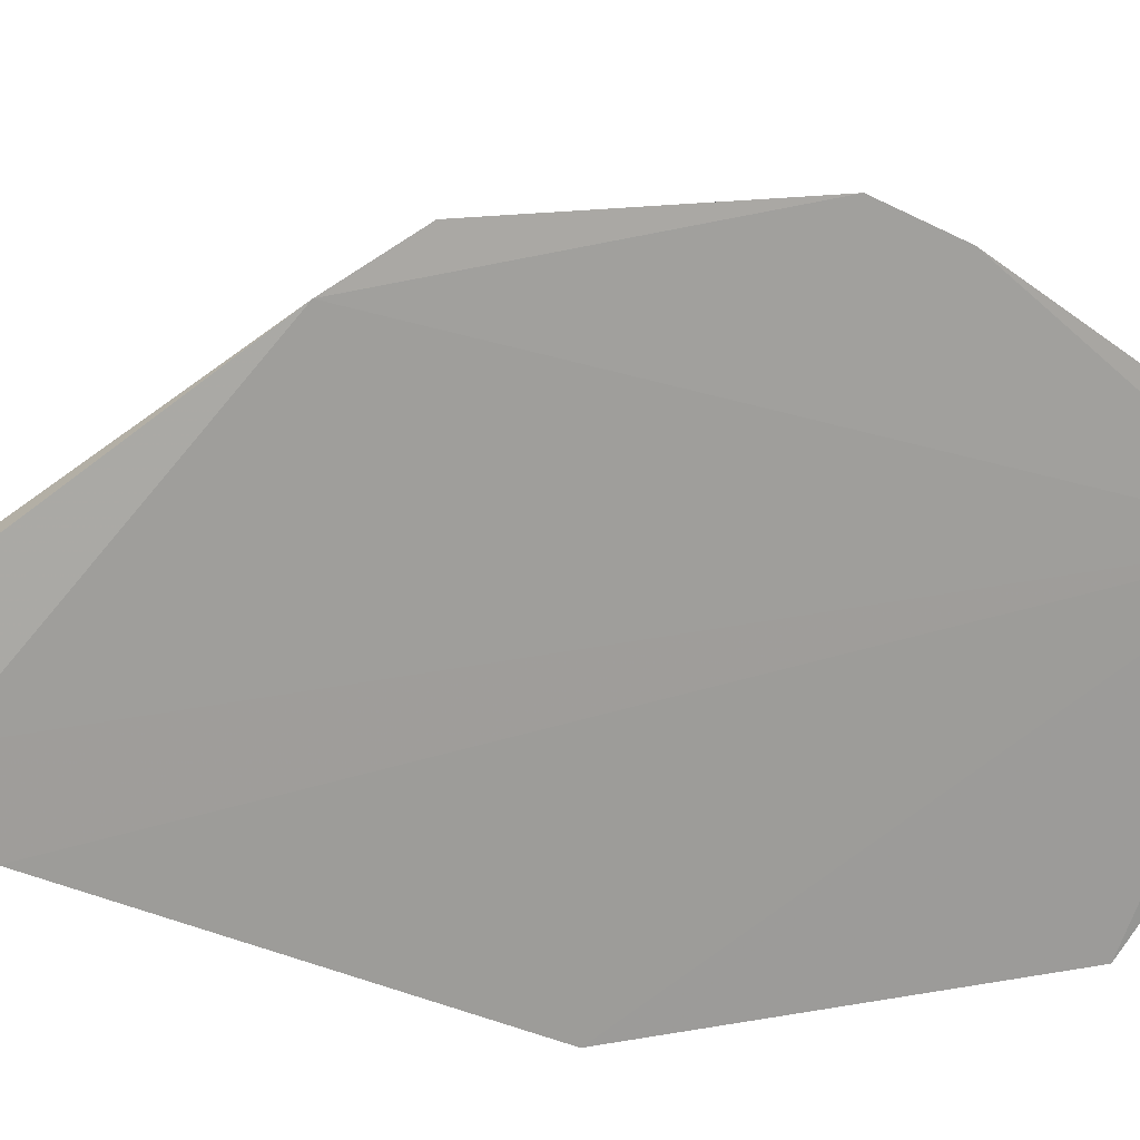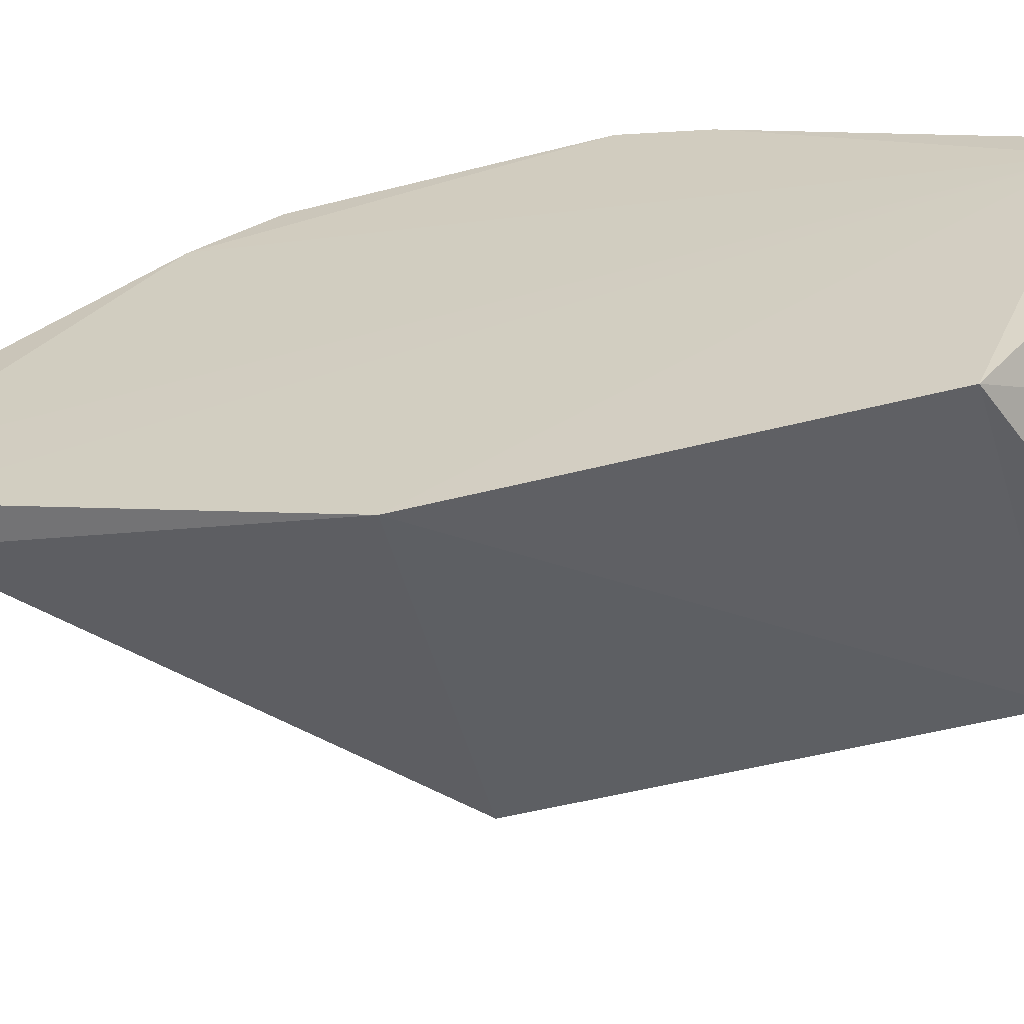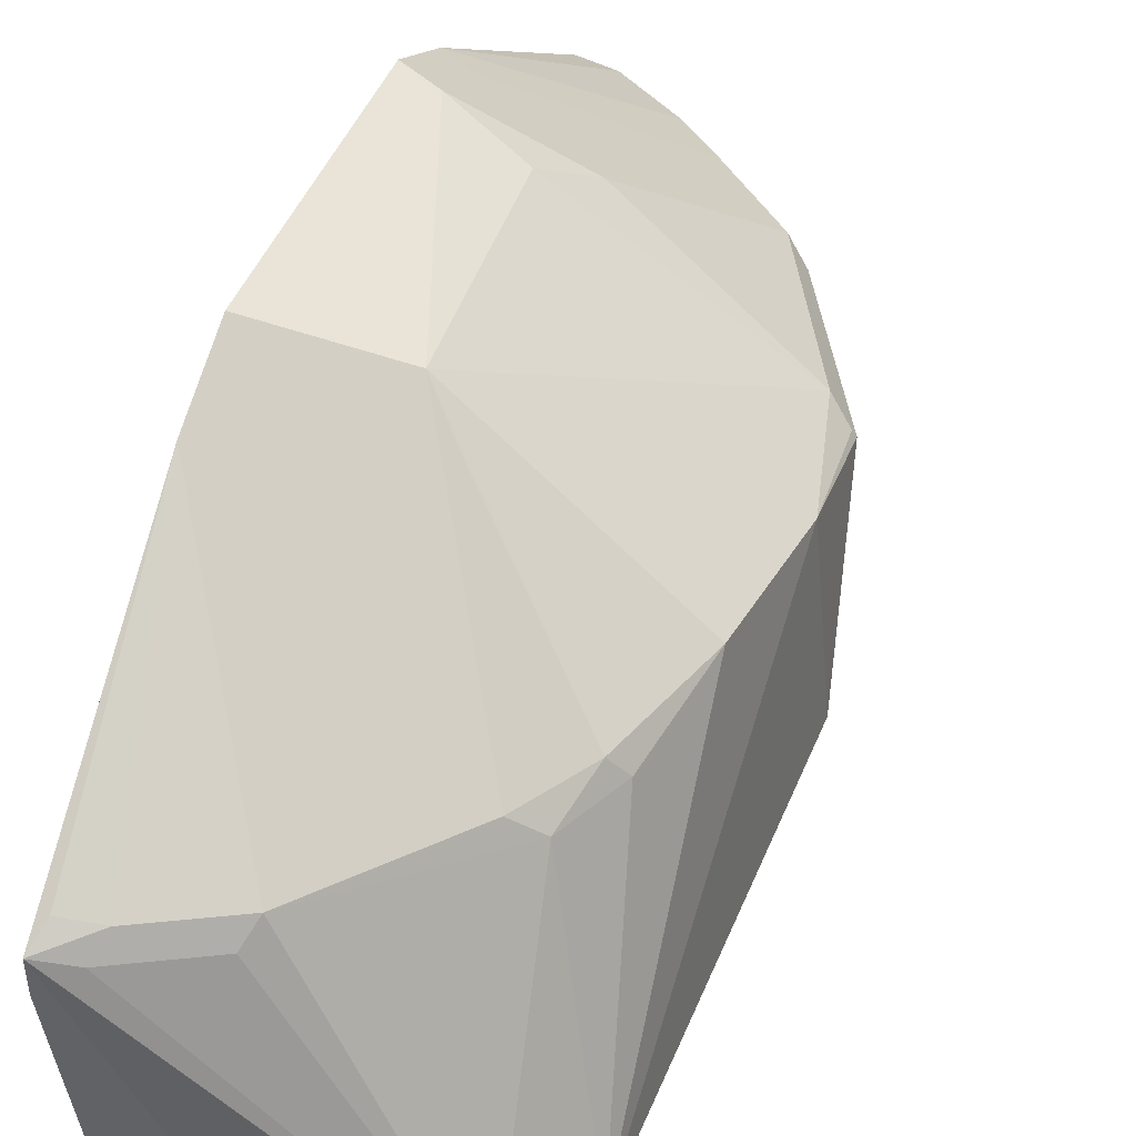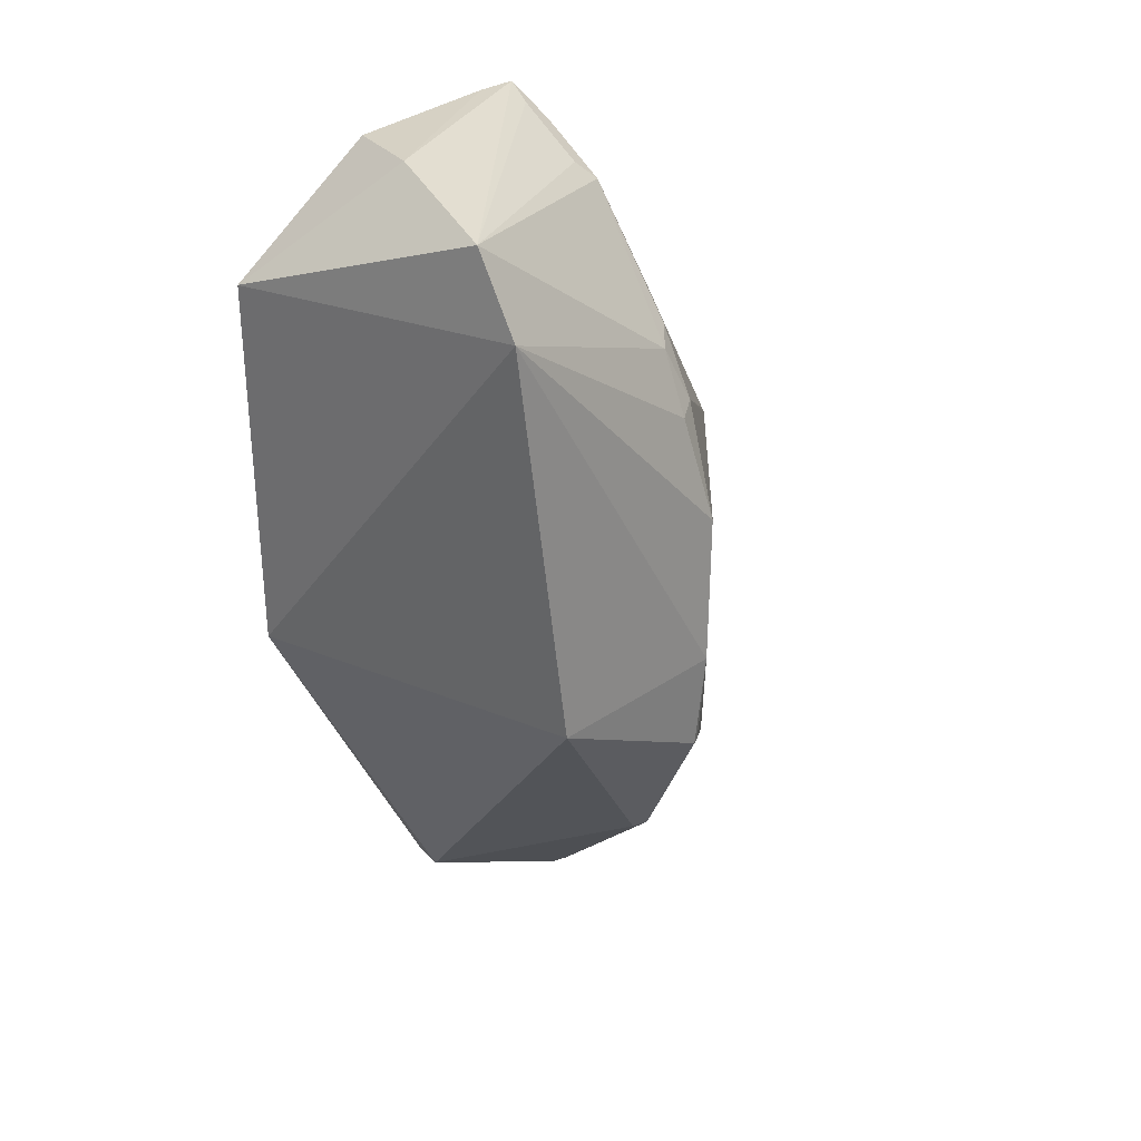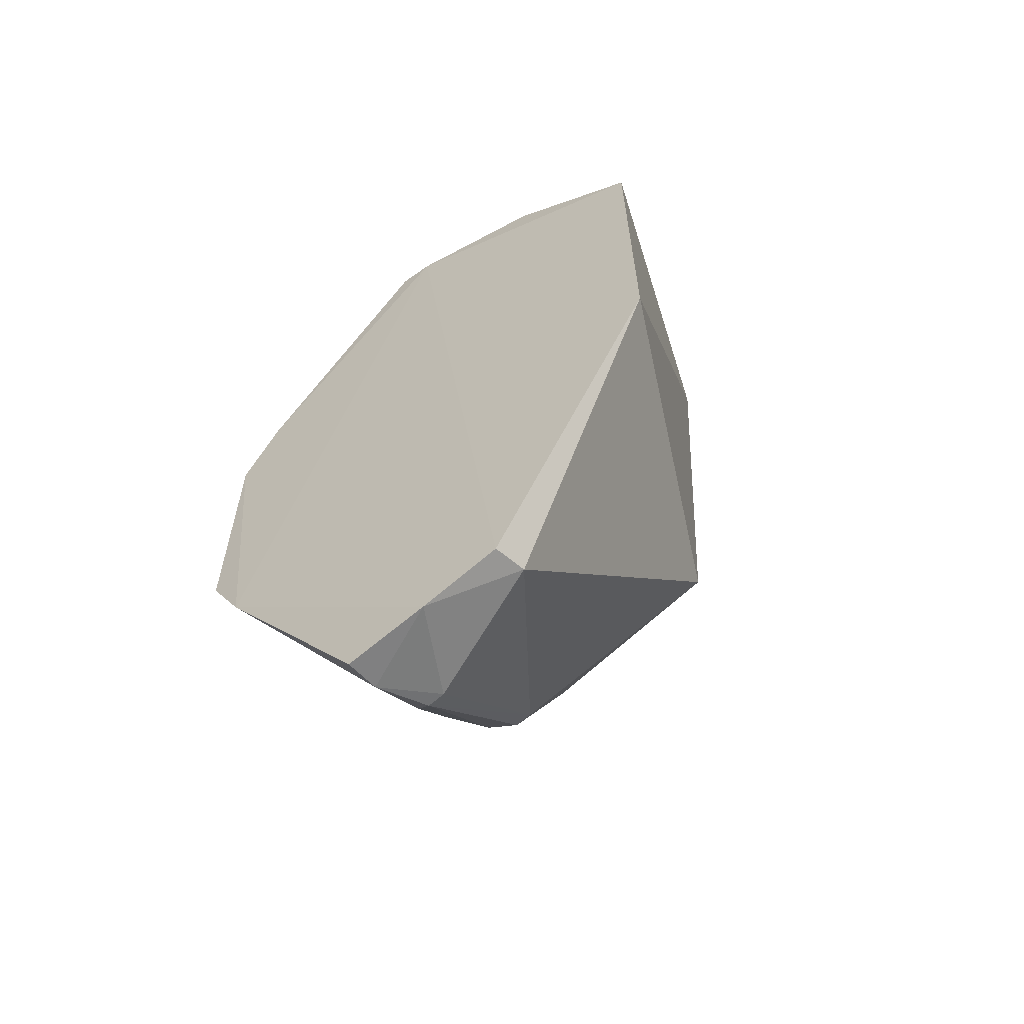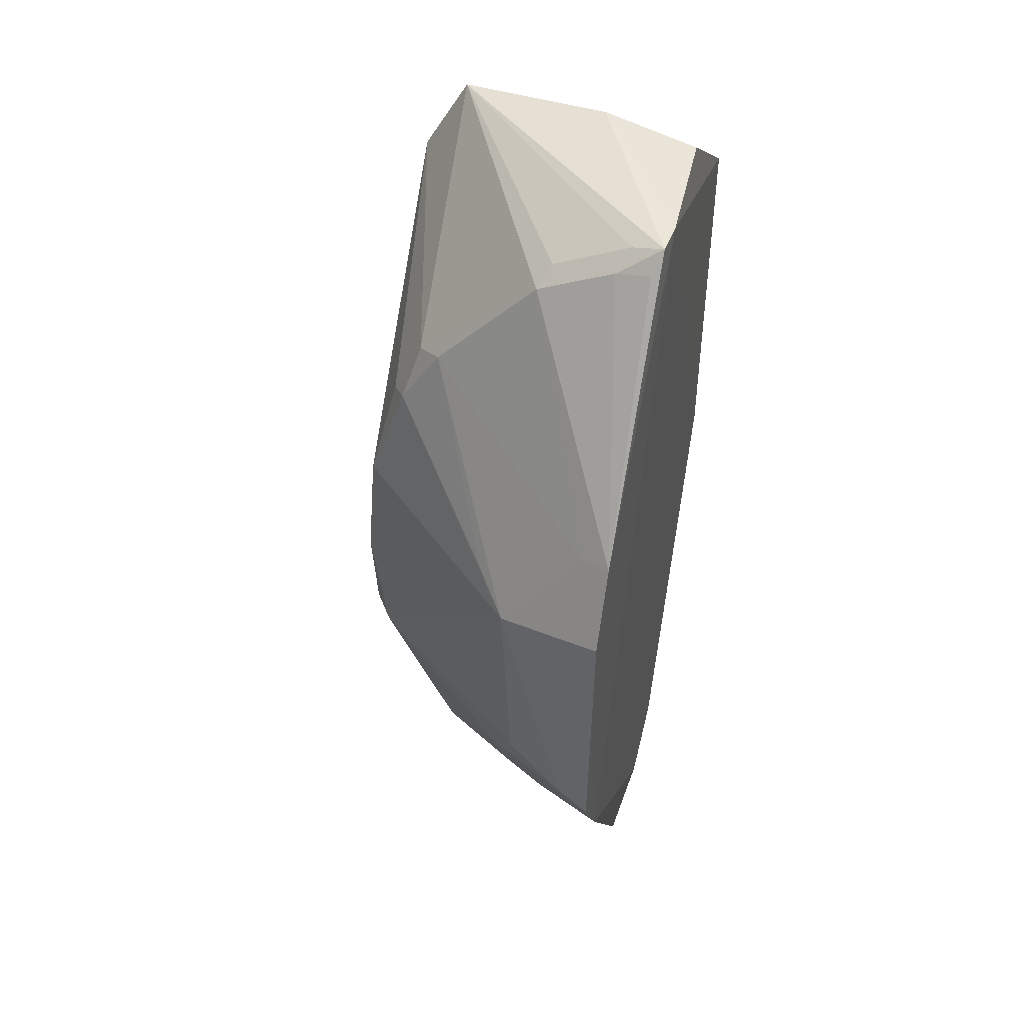
<metadata>
{"format":"obj","ext":"obj","renderer":"f3d","projection":"perspective","resolution":1024,"background":"white","views":[{"elev":16.1,"azim":69.2,"up":"+Z"},{"elev":-63.1,"azim":103.7,"up":"+Z"},{"elev":44.0,"azim":-160.5,"up":"+Z"},{"elev":31.0,"azim":-127.7,"up":"+Y"},{"elev":-62.1,"azim":125.2,"up":"+Y"},{"elev":46.2,"azim":17.4,"up":"+Y"}]}
</metadata>
<code>
v 0.009509 -0.177 0.1409
v 0.01013 -0.16 0.07641
v 0.01474 -0.08359 0.2038
v 0.01328 0.1846 0.1352
v -0.1195 -0.01737 0.05952
v 0.01371 0.1837 0.121
v 0.01119 -0.172 0.1069
v -0.1041 -0.05674 0.1401
v 0.01531 0.05298 0.2198
v -0.09377 0.175 0.04215
v -0.08077 -0.1133 0.1246
v 0.01509 0.08348 0.205
v -0.0252 -0.04547 0.2013
v -0.03117 0.1829 0.05547
v -0.1063 0.04213 0.1401
v 0.007576 -0.016 0.006633
v -0.004026 -0.1571 0.07407
v -0.1131 -0.05371 0.1289
v -0.07411 -0.1175 0.1401
v 0.01429 -0.05379 0.2199
v -0.1114 0.1444 0.04435
v -0.07478 0.1129 0.1401
v -0.02866 0.03831 0.2028
v 0.007576 0.1355 0.006633
v -0.02486 -0.1678 0.1246
v -0.1132 -0.01497 0.1336
v -0.02965 -0.1581 0.1401
v -0.03787 -0.06489 0.1875
v -0.08163 -0.1137 0.1317
v -0.034 0.158 0.1401
v -0.09692 0.08439 0.1324
v -0.09092 0.0875 0.1401
v 0.002902 0.08088 0.1996
v 0.001419 -0.05119 0.2152
v 0.008233 0.1796 0.06344
v -0.004834 -0.1746 0.1401
v -0.1117 -0.05302 0.1315
v -0.02549 -0.1685 0.1317
v -0.003613 0.1729 0.1401
v -0.03006 0.1651 0.1323
v -0.08497 0.1085 0.1322
v -0.04185 0.04996 0.1891
v 0.001868 -0.08099 0.1991
v -0.04572 -0.144 0.1401
v 0.01017 0.1757 0.1414
v 0.0003036 0.1801 0.1323
f 7 3 1
f 7 6 3
f 7 2 6
f 9 3 6
f 12 9 6
f 12 6 4
f 14 10 4
f 14 4 6
f 16 6 2
f 17 11 5
f 17 2 7
f 17 16 2
f 17 5 16
f 18 5 11
f 20 3 9
f 21 16 5
f 23 15 8
f 23 8 13
f 24 10 14
f 24 6 16
f 24 21 10
f 24 16 21
f 25 17 7
f 25 11 17
f 26 5 18
f 26 21 5
f 26 15 21
f 26 8 15
f 28 13 8
f 28 8 19
f 29 18 11
f 29 19 8
f 31 21 15
f 32 15 23
f 32 31 15
f 33 22 23
f 33 30 22
f 33 12 30
f 33 23 9
f 33 9 12
f 34 20 9
f 34 9 23
f 34 23 13
f 34 13 28
f 34 3 20
f 34 28 19
f 35 24 14
f 35 14 6
f 35 6 24
f 36 25 7
f 36 7 1
f 36 1 3
f 36 3 27
f 37 26 18
f 37 8 26
f 37 29 8
f 37 18 29
f 38 29 11
f 38 11 25
f 38 19 29
f 38 36 27
f 38 25 36
f 39 30 12
f 40 10 30
f 40 39 4
f 40 30 39
f 41 30 10
f 41 22 30
f 41 32 22
f 41 10 21
f 41 21 31
f 41 31 32
f 42 32 23
f 42 23 22
f 42 22 32
f 43 27 3
f 43 3 34
f 43 34 19
f 44 38 27
f 44 19 38
f 44 43 19
f 44 27 43
f 45 39 12
f 45 12 4
f 45 4 39
f 46 40 4
f 46 4 10
f 46 10 40

</code>
